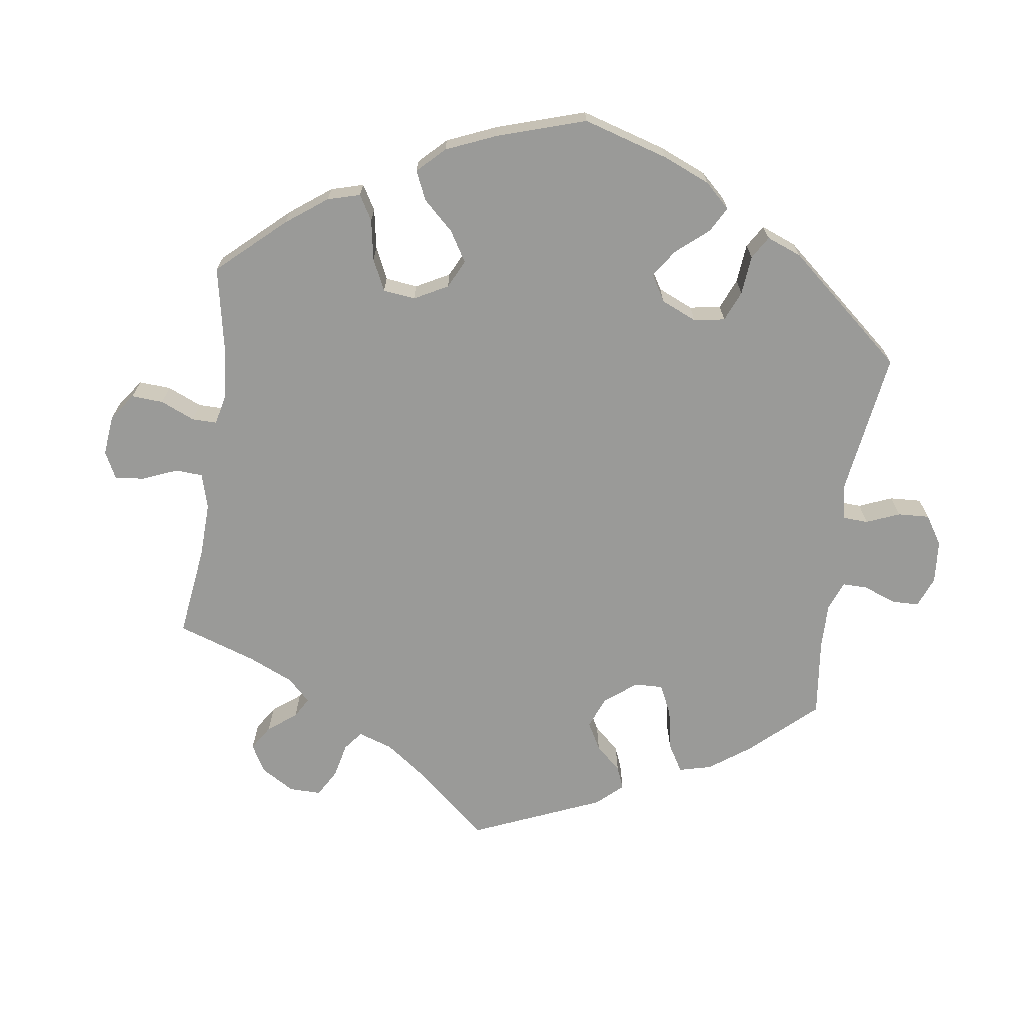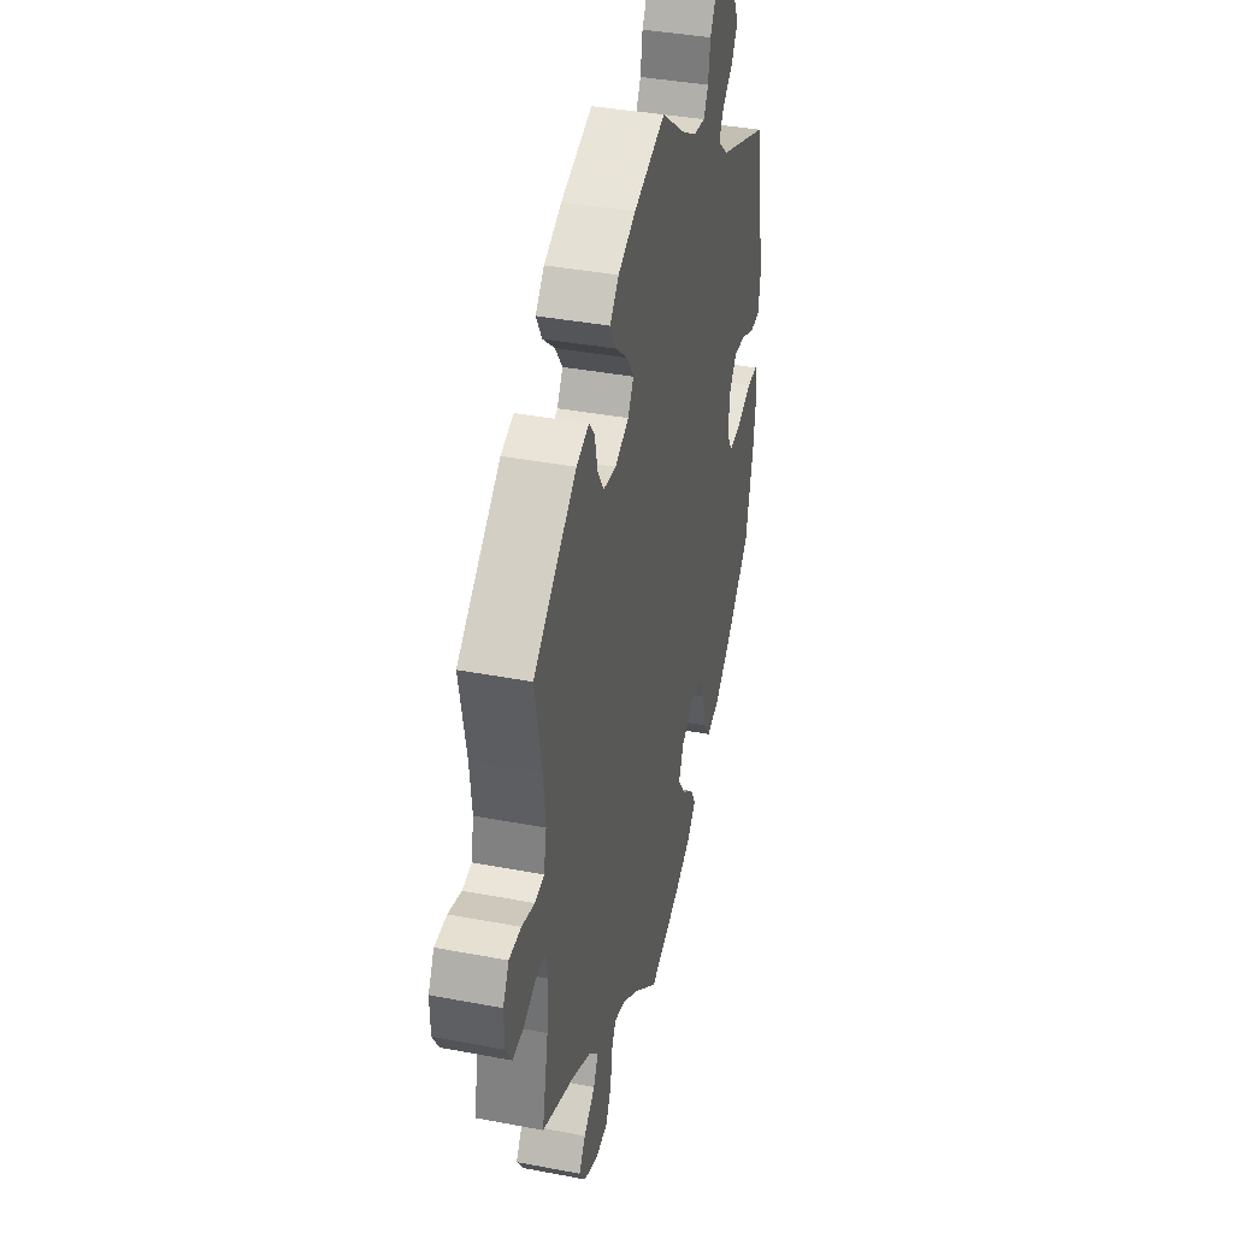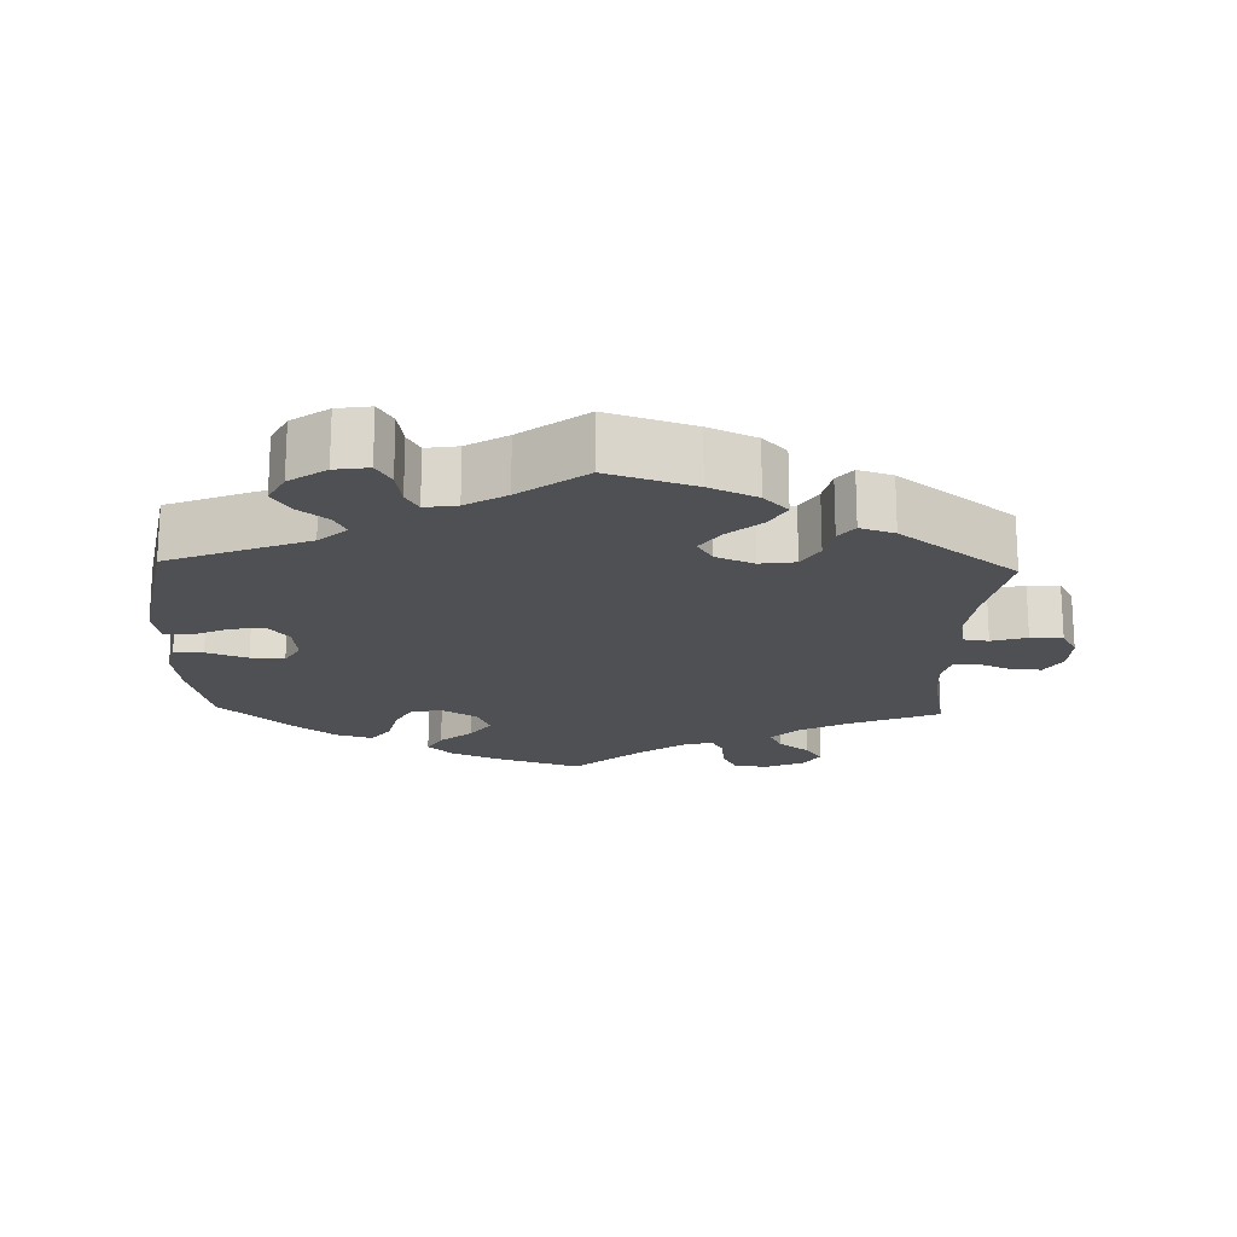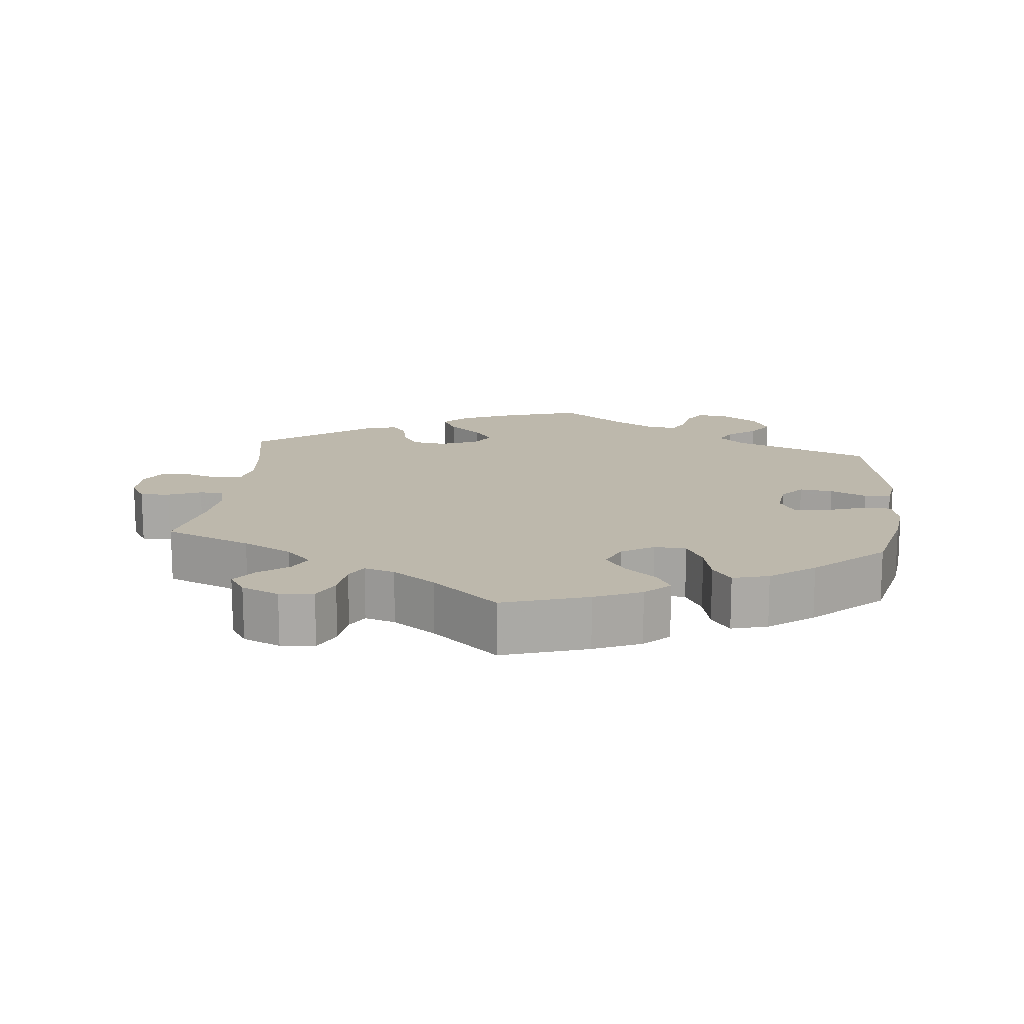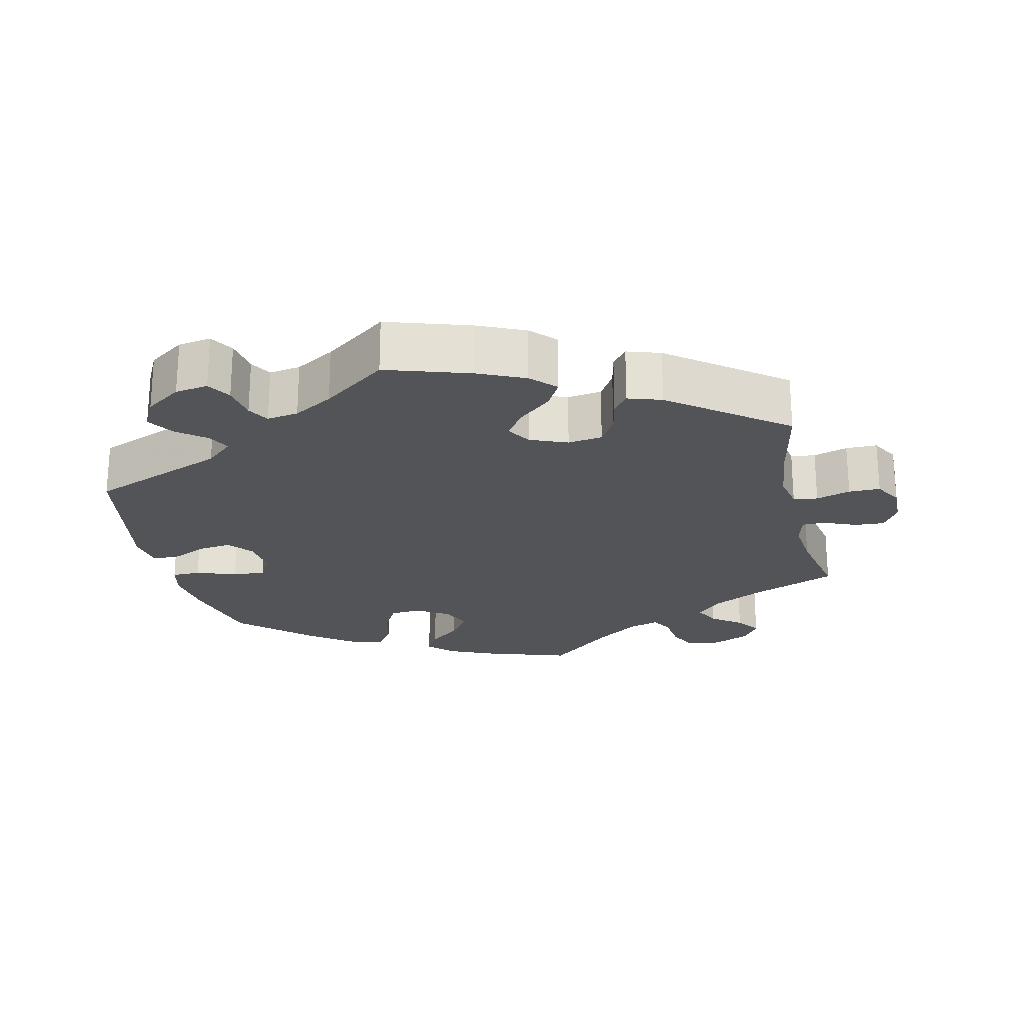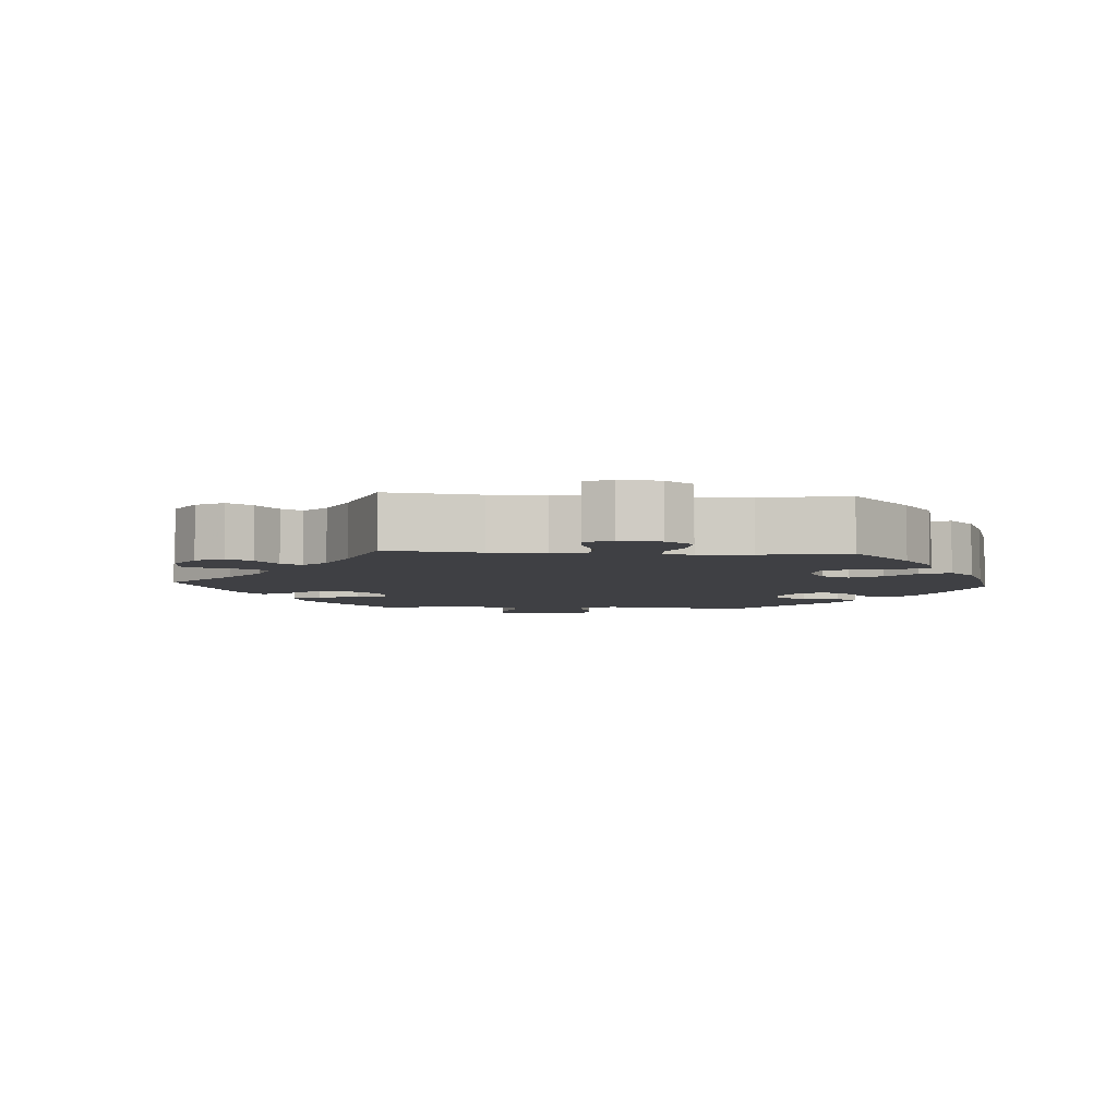
<metadata>
{"format":"obj","ext":"obj","renderer":"f3d","projection":"perspective","resolution":1024,"background":"white","views":[{"elev":-69.2,"azim":-128.1,"up":"+Y"},{"elev":38.5,"azim":103.5,"up":"+Z"},{"elev":-18.9,"azim":-2.0,"up":"+Y"},{"elev":14.8,"azim":-173.9,"up":"+Y"},{"elev":-23.0,"azim":12.8,"up":"+Y"},{"elev":-5.1,"azim":146.0,"up":"+Y"}]}
</metadata>
<code>
v 0.116 0.07 0.541
v 0.181 0.07 0.512
v 0.214 0.07 0.478
v 0.192 0.07 0.439
v 0.147 0.07 0.4
v 0.12 0.07 0.361
v 0.141 0.07 0.327
v 0.193 0.07 0.306
v 0.241 0.07 0.313
v 0.264 0.07 0.351
v 0.274 0.07 0.398
v 0.295 0.07 0.425
v 0.342 0.07 0.41
v 0.501 0.07 0.29
v 0.476 0.07 0.163
v 0.468 0.07 0.088
v 0.478 0.07 0.038
v 0.512 0.07 0.033
v 0.56 0.07 0.048
v 0.604 0.07 0.048
v 0.626 0.07 0.009
v 0.625 0.07 -0.046
v 0.602 0.07 -0.084
v 0.561 0.07 -0.082
v 0.515 0.07 -0.063
v 0.482 0.07 -0.063
v 0.471 0.07 -0.106
v 0.478 0.07 -0.174
v 0.501 0.07 -0.289
v 0.38 0.07 -0.339
v 0.312 0.07 -0.375
v 0.276 0.07 -0.412
v 0.293 0.07 -0.446
v 0.335 0.07 -0.478
v 0.359 0.07 -0.512
v 0.336 0.07 -0.547
v 0.284 0.07 -0.57
v 0.237 0.07 -0.565
v 0.217 0.07 -0.525
v 0.211 0.07 -0.473
v 0.194 0.07 -0.443
v 0.152 0.07 -0.456
v 0.093 0.07 -0.498
v 0.001 0.07 -0.578
v -0.117 0.07 -0.54
v -0.182 0.07 -0.512
v -0.216 0.07 -0.479
v -0.196 0.07 -0.444
v -0.152 0.07 -0.407
v -0.124 0.07 -0.367
v -0.142 0.07 -0.325
v -0.187 0.07 -0.297
v -0.231 0.07 -0.3
v -0.255 0.07 -0.344
v -0.268 0.07 -0.4
v -0.294 0.07 -0.436
v -0.344 0.07 -0.422
v -0.405 0.07 -0.376
v -0.5 0.07 -0.289
v -0.529 0.07 -0.168
v -0.538 0.07 -0.097
v -0.527 0.07 -0.05
v -0.487 0.07 -0.049
v -0.431 0.07 -0.069
v -0.385 0.07 -0.072
v -0.364 0.07 -0.035
v -0.37 0.07 0.019
v -0.398 0.07 0.053
v -0.444 0.07 0.047
v -0.494 0.07 0.024
v -0.531 0.07 0.025
v -0.539 0.07 0.077
v -0.5 0.07 0.289
v -0.31 0.07 0.365
v -0.272 0.07 0.399
v -0.288 0.07 0.43
v -0.328 0.07 0.461
v -0.352 0.07 0.498
v -0.33 0.07 0.541
v -0.28 0.07 0.576
v -0.234 0.07 0.583
v -0.214 0.07 0.55
v -0.206 0.07 0.501
v -0.189 0.07 0.471
v -0.145 0.07 0.478
v -0.09 0.07 0.511
v -0.001 0.07 0.578
v 0.116 0 0.541
v 0.181 0 0.512
v 0.214 0 0.478
v 0.192 0 0.439
v 0.147 0 0.4
v 0.12 0 0.361
v 0.141 0 0.327
v 0.193 0 0.306
v 0.241 0 0.313
v 0.264 0 0.351
v 0.274 0 0.398
v 0.295 0 0.425
v 0.342 0 0.41
v 0.501 0 0.29
v 0.476 0 0.163
v 0.468 0 0.088
v 0.478 0 0.038
v 0.512 0 0.033
v 0.56 0 0.048
v 0.604 0 0.048
v 0.626 0 0.009
v 0.625 0 -0.046
v 0.602 0 -0.084
v 0.561 0 -0.082
v 0.515 0 -0.063
v 0.482 0 -0.063
v 0.471 0 -0.106
v 0.478 0 -0.174
v 0.501 0 -0.289
v 0.38 0 -0.339
v 0.312 0 -0.375
v 0.276 0 -0.412
v 0.293 0 -0.446
v 0.335 0 -0.478
v 0.359 0 -0.512
v 0.336 0 -0.547
v 0.284 0 -0.57
v 0.237 0 -0.565
v 0.217 0 -0.525
v 0.211 0 -0.473
v 0.194 0 -0.443
v 0.152 0 -0.456
v 0.093 0 -0.498
v 0.001 0 -0.578
v -0.117 0 -0.54
v -0.182 0 -0.512
v -0.216 0 -0.479
v -0.196 0 -0.444
v -0.152 0 -0.407
v -0.124 0 -0.367
v -0.142 0 -0.325
v -0.187 0 -0.297
v -0.231 0 -0.3
v -0.255 0 -0.344
v -0.268 0 -0.4
v -0.294 0 -0.436
v -0.344 0 -0.422
v -0.405 0 -0.376
v -0.5 0 -0.289
v -0.529 0 -0.168
v -0.538 0 -0.097
v -0.527 0 -0.05
v -0.487 0 -0.049
v -0.431 0 -0.069
v -0.385 0 -0.072
v -0.364 0 -0.035
v -0.37 0 0.019
v -0.398 0 0.053
v -0.444 0 0.047
v -0.494 0 0.024
v -0.531 0 0.025
v -0.539 0 0.077
v -0.5 0 0.289
v -0.31 0 0.365
v -0.272 0 0.399
v -0.288 0 0.43
v -0.328 0 0.461
v -0.352 0 0.498
v -0.33 0 0.541
v -0.28 0 0.576
v -0.234 0 0.583
v -0.214 0 0.55
v -0.206 0 0.501
v -0.189 0 0.471
v -0.145 0 0.478
v -0.09 0 0.511
v -0.001 0 0.578
f 86 87 1 2
f 85 86 2 3
f 84 85 3 4
f 80 81 82 83
f 80 83 84
f 79 80 84
f 76 77 78 79
f 75 76 79 84
f 74 75 84 4
f 69 70 71 72
f 68 69 72 73
f 67 68 73 74
f 61 62 63 64
f 61 64 65
f 60 61 65
f 59 60 65
f 58 59 65 66
f 54 55 56 57
f 53 54 57 58
f 46 47 48 49
f 46 49 50
f 43 44 45 46
f 42 43 46 50
f 41 42 50 51
f 37 38 39 40
f 37 40 41
f 36 37 41
f 33 34 35 36
f 32 33 36 41
f 31 32 41 51
f 28 29 30
f 27 28 30 31
f 26 27 31 51
f 22 23 24 25
f 22 25 26
f 21 22 26
f 18 19 20 21
f 17 18 21 26
f 16 17 26 51
f 12 13 14 15
f 10 11 12 15
f 9 10 15 16
f 8 9 16 51
f 67 74 4 5
f 66 67 5 6
f 53 58 66 6
f 52 53 6 7
f 7 8 51 52
f 89 88 174 173
f 90 89 173 172
f 91 90 172 171
f 170 169 168 167
f 171 170 167
f 171 167 166
f 166 165 164 163
f 171 166 163 162
f 91 171 162 161
f 159 158 157 156
f 160 159 156 155
f 161 160 155 154
f 151 150 149 148
f 152 151 148
f 152 148 147
f 152 147 146
f 153 152 146 145
f 144 143 142 141
f 145 144 141 140
f 136 135 134 133
f 137 136 133
f 133 132 131 130
f 137 133 130 129
f 138 137 129 128
f 127 126 125 124
f 128 127 124
f 128 124 123
f 123 122 121 120
f 128 123 120 119
f 138 128 119 118
f 117 116 115
f 118 117 115 114
f 138 118 114 113
f 112 111 110 109
f 113 112 109
f 113 109 108
f 108 107 106 105
f 113 108 105 104
f 138 113 104 103
f 102 101 100 99
f 102 99 98 97
f 103 102 97 96
f 138 103 96 95
f 92 91 161 154
f 93 92 154 153
f 93 153 145 140
f 94 93 140 139
f 139 138 95 94
f 1 88 89 2
f 2 89 90 3
f 3 90 91 4
f 4 91 92 5
f 5 92 93 6
f 6 93 94 7
f 7 94 95 8
f 8 95 96 9
f 9 96 97 10
f 10 97 98 11
f 11 98 99 12
f 12 99 100 13
f 13 100 101 14
f 14 101 102 15
f 15 102 103 16
f 16 103 104 17
f 17 104 105 18
f 18 105 106 19
f 19 106 107 20
f 20 107 108 21
f 21 108 109 22
f 22 109 110 23
f 23 110 111 24
f 24 111 112 25
f 25 112 113 26
f 26 113 114 27
f 27 114 115 28
f 28 115 116 29
f 29 116 117 30
f 30 117 118 31
f 31 118 119 32
f 32 119 120 33
f 33 120 121 34
f 34 121 122 35
f 35 122 123 36
f 36 123 124 37
f 37 124 125 38
f 38 125 126 39
f 39 126 127 40
f 40 127 128 41
f 41 128 129 42
f 42 129 130 43
f 43 130 131 44
f 44 131 132 45
f 45 132 133 46
f 46 133 134 47
f 47 134 135 48
f 48 135 136 49
f 49 136 137 50
f 50 137 138 51
f 51 138 139 52
f 52 139 140 53
f 53 140 141 54
f 54 141 142 55
f 55 142 143 56
f 56 143 144 57
f 57 144 145 58
f 58 145 146 59
f 59 146 147 60
f 60 147 148 61
f 61 148 149 62
f 62 149 150 63
f 63 150 151 64
f 64 151 152 65
f 65 152 153 66
f 66 153 154 67
f 67 154 155 68
f 68 155 156 69
f 69 156 157 70
f 70 157 158 71
f 71 158 159 72
f 72 159 160 73
f 73 160 161 74
f 74 161 162 75
f 75 162 163 76
f 76 163 164 77
f 77 164 165 78
f 78 165 166 79
f 79 166 167 80
f 80 167 168 81
f 81 168 169 82
f 82 169 170 83
f 83 170 171 84
f 84 171 172 85
f 85 172 173 86
f 86 173 174 87
f 87 174 88 1

</code>
